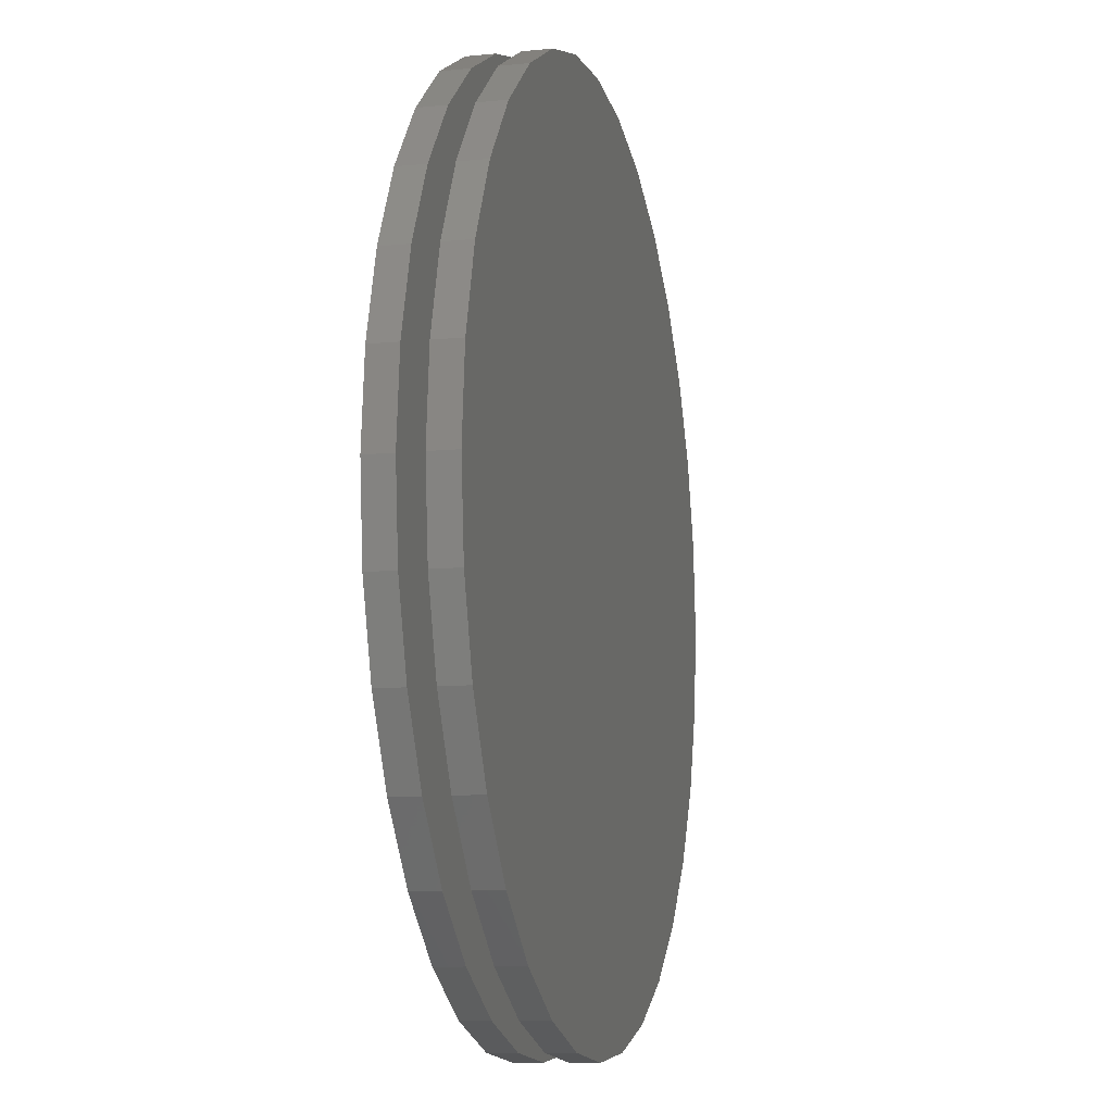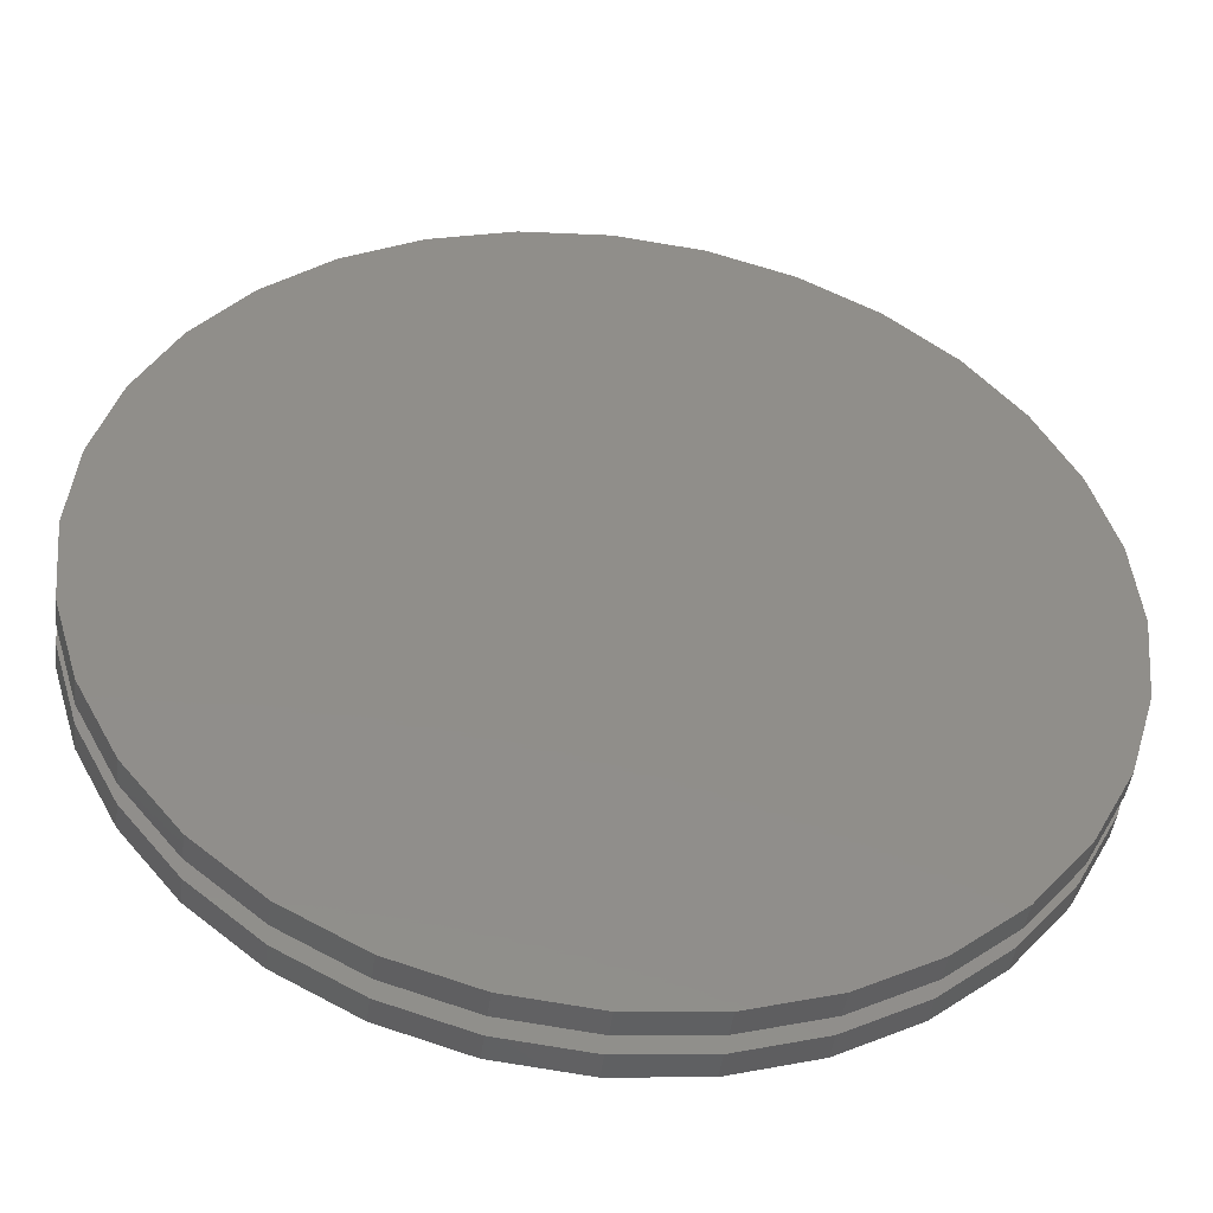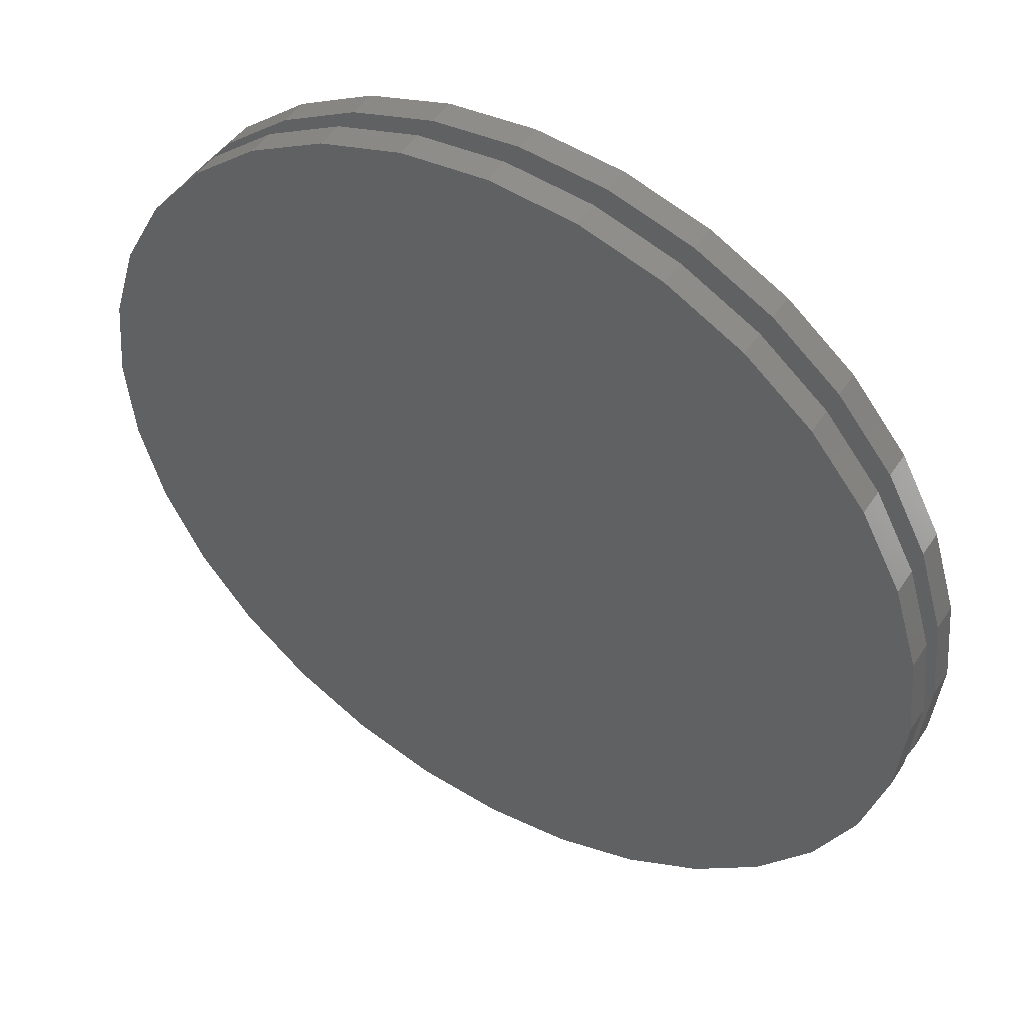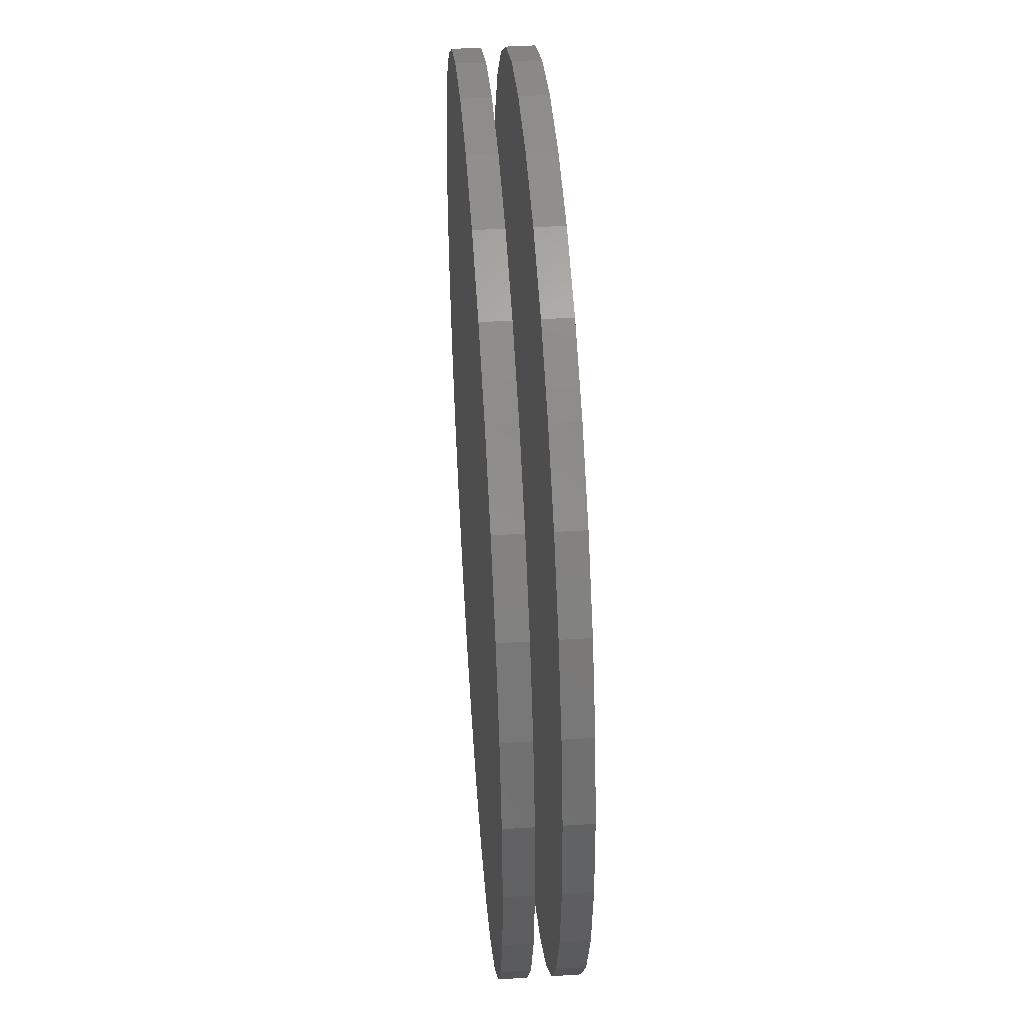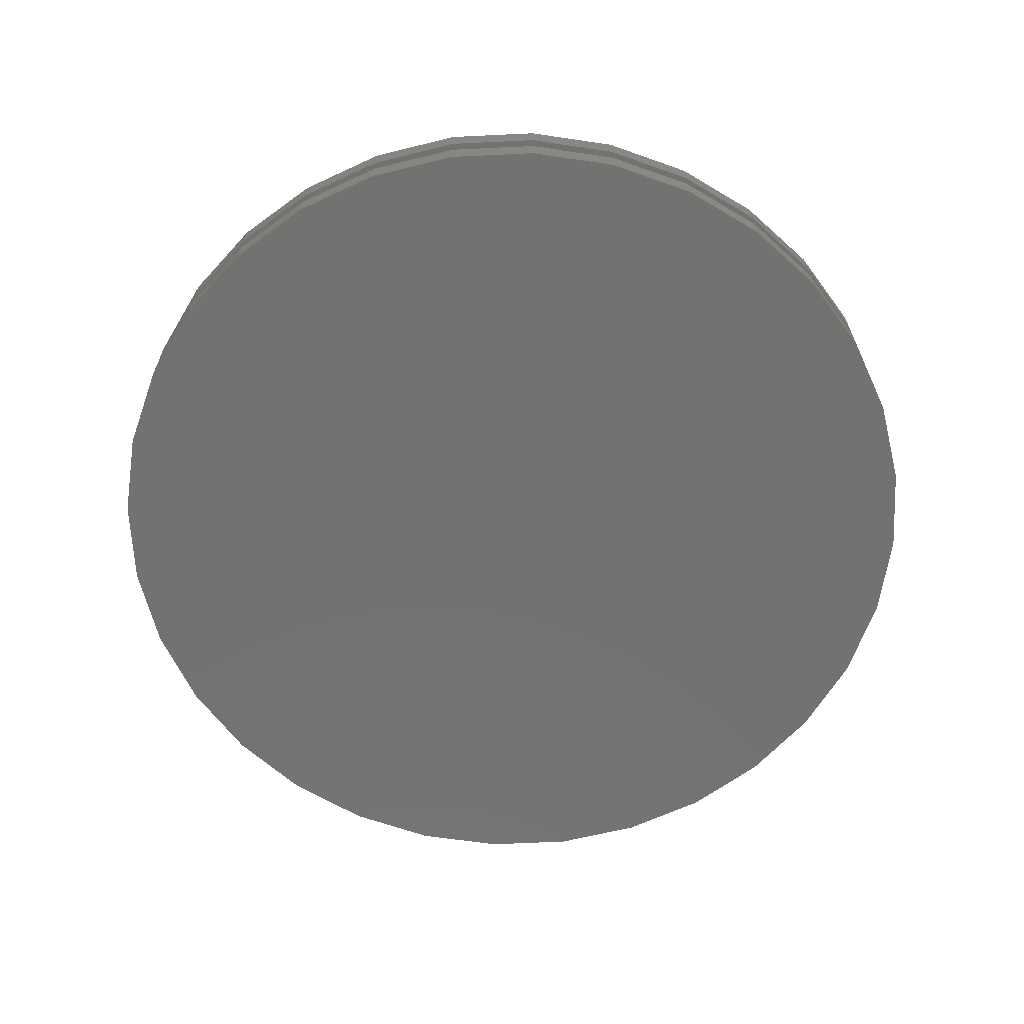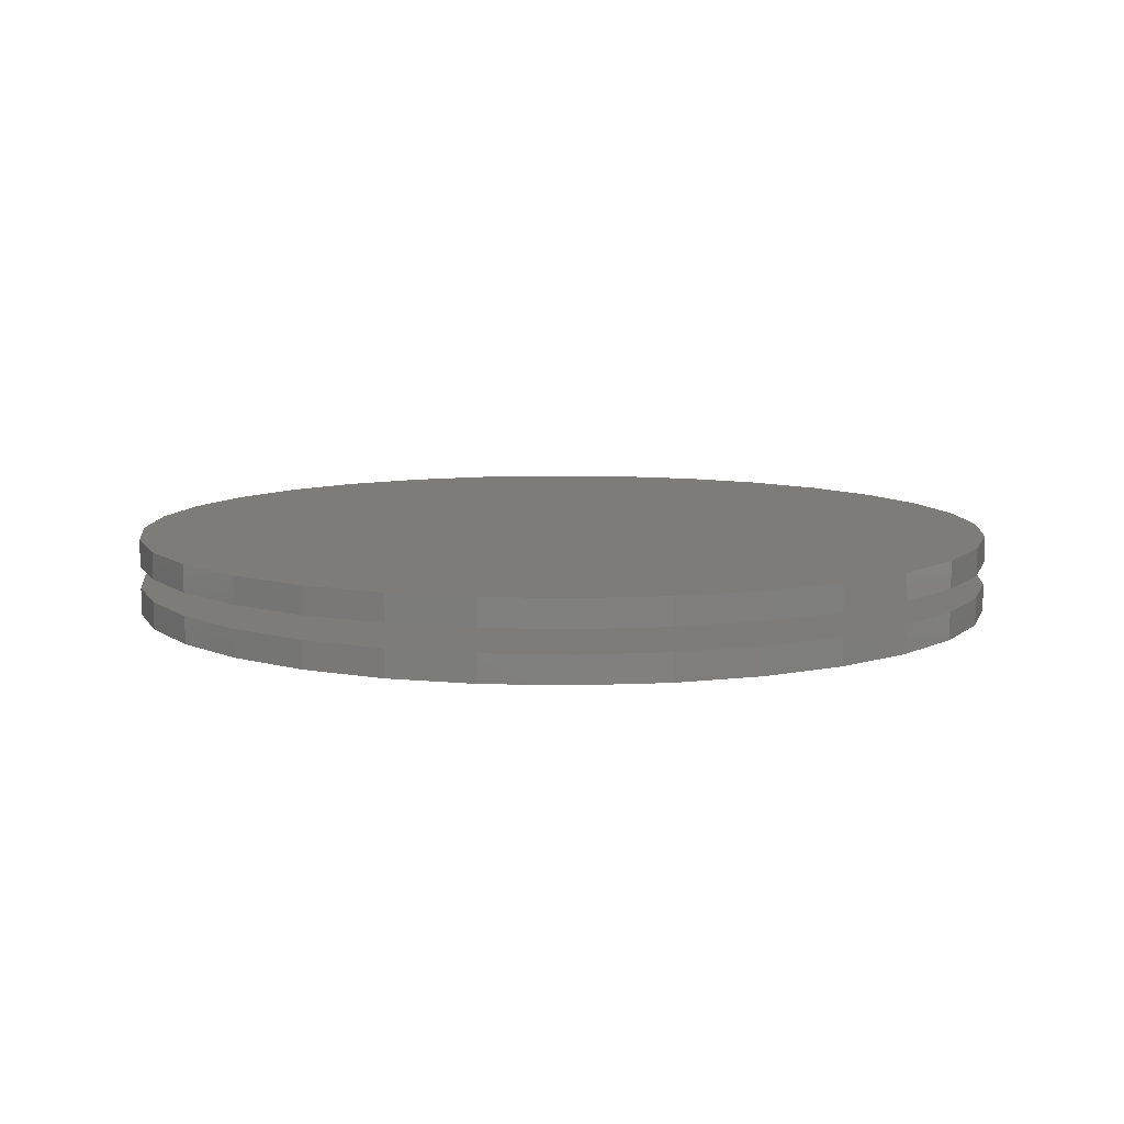
<metadata>
{"format":"stl","ext":"stl","renderer":"f3d","projection":"perspective","resolution":1024,"background":"white","views":[{"elev":-10.3,"azim":-76.0,"up":"+Z"},{"elev":-45.3,"azim":172.7,"up":"+Z"},{"elev":47.5,"azim":-148.4,"up":"+Z"},{"elev":47.2,"azim":86.0,"up":"+Z"},{"elev":-64.1,"azim":42.1,"up":"+Y"},{"elev":9.1,"azim":178.4,"up":"+Y"}]}
</metadata>
<code>
# stl→obj: 128 verts, 248 faces
v -0.75 -0.07812 9.281e-17
v -0.75 -0.125 9.281e-17
v -0.7354 -0.07812 0.1479
v -0.7354 -0.125 0.1479
v -0.6923 -0.07812 0.29
v -0.6923 -0.125 0.29
v -0.6223 -0.07812 0.4211
v -0.6223 -0.125 0.4211
v -0.528 -0.07812 0.5359
v -0.528 -0.125 0.5359
v -0.4132 -0.07812 0.6302
v -0.4132 -0.125 0.6302
v -0.2821 -0.07812 0.7002
v -0.2821 -0.125 0.7002
v -0.14 -0.07812 0.7433
v -0.14 -0.125 0.7433
v 0.007895 -0.07812 0.7579
v 0.007895 -0.125 0.7579
v 0.1558 -0.07812 0.7433
v 0.1558 -0.125 0.7433
v 0.2979 -0.07812 0.7002
v 0.2979 -0.125 0.7002
v 0.429 -0.07812 0.6302
v 0.429 -0.125 0.6302
v 0.5438 -0.07812 0.5359
v 0.5438 -0.125 0.5359
v 0.6381 -0.07812 0.4211
v 0.6381 -0.125 0.4211
v 0.7081 -0.07812 0.29
v 0.7081 -0.125 0.29
v 0.7512 -0.07812 0.1479
v 0.7512 -0.125 0.1479
v 0.7658 -0.07812 -2.784e-16
v 0.7658 -0.125 -9.282e-17
v -0.75 0.007812 9.281e-17
v -0.75 -0.03906 9.281e-17
v -0.7354 0.007812 0.1479
v -0.7354 -0.03906 0.1479
v -0.6923 0.007812 0.29
v -0.6923 -0.03906 0.29
v -0.6223 0.007812 0.4211
v -0.6223 -0.03906 0.4211
v -0.528 0.007812 0.5359
v -0.528 -0.03906 0.5359
v -0.4132 0.007812 0.6302
v -0.4132 -0.03906 0.6302
v -0.2821 0.007812 0.7002
v -0.2821 -0.03906 0.7002
v -0.14 0.007812 0.7433
v -0.14 -0.03906 0.7433
v 0.007895 0.007812 0.7579
v 0.007895 -0.03906 0.7579
v 0.1558 0.007812 0.7433
v 0.1558 -0.03906 0.7433
v 0.2979 0.007812 0.7002
v 0.2979 -0.03906 0.7002
v 0.429 0.007812 0.6302
v 0.429 -0.03906 0.6302
v 0.5438 0.007812 0.5359
v 0.5438 -0.03906 0.5359
v 0.6381 0.007812 0.4211
v 0.6381 -0.03906 0.4211
v 0.7081 0.007812 0.29
v 0.7081 -0.03906 0.29
v 0.7512 0.007812 0.1479
v 0.7512 -0.03906 0.1479
v 0.7658 0.007812 -2.784e-16
v 0.7658 -0.03906 -9.282e-17
v 0.7512 -0.07812 -0.1479
v 0.7512 -0.125 -0.1479
v 0.7081 -0.07812 -0.29
v 0.7081 -0.125 -0.29
v 0.6381 -0.07812 -0.4211
v 0.6381 -0.125 -0.4211
v 0.5438 -0.07812 -0.5359
v 0.5438 -0.125 -0.5359
v 0.429 -0.07812 -0.6302
v 0.429 -0.125 -0.6302
v 0.2979 -0.07812 -0.7002
v 0.2979 -0.125 -0.7002
v 0.1558 -0.07812 -0.7433
v 0.1558 -0.125 -0.7433
v 0.007895 -0.07812 -0.7579
v 0.007895 -0.125 -0.7579
v -0.14 -0.07812 -0.7433
v -0.14 -0.125 -0.7433
v -0.2821 -0.07812 -0.7002
v -0.2821 -0.125 -0.7002
v -0.4132 -0.07812 -0.6302
v -0.4132 -0.125 -0.6302
v -0.528 -0.07812 -0.5359
v -0.528 -0.125 -0.5359
v -0.6223 -0.07812 -0.4211
v -0.6223 -0.125 -0.4211
v -0.6923 -0.07812 -0.29
v -0.6923 -0.125 -0.29
v -0.7354 -0.07812 -0.1479
v -0.7354 -0.125 -0.1479
v 0.7512 0.007812 -0.1479
v 0.7512 -0.03906 -0.1479
v 0.7081 0.007812 -0.29
v 0.7081 -0.03906 -0.29
v 0.6381 0.007812 -0.4211
v 0.6381 -0.03906 -0.4211
v 0.5438 0.007812 -0.5359
v 0.5438 -0.03906 -0.5359
v 0.429 0.007812 -0.6302
v 0.429 -0.03906 -0.6302
v 0.2979 0.007812 -0.7002
v 0.2979 -0.03906 -0.7002
v 0.1558 0.007812 -0.7433
v 0.1558 -0.03906 -0.7433
v 0.007895 0.007812 -0.7579
v 0.007895 -0.03906 -0.7579
v -0.14 0.007812 -0.7433
v -0.14 -0.03906 -0.7433
v -0.2821 0.007812 -0.7002
v -0.2821 -0.03906 -0.7002
v -0.4132 0.007812 -0.6302
v -0.4132 -0.03906 -0.6302
v -0.528 0.007812 -0.5359
v -0.528 -0.03906 -0.5359
v -0.6223 0.007812 -0.4211
v -0.6223 -0.03906 -0.4211
v -0.6923 0.007812 -0.29
v -0.6923 -0.03906 -0.29
v -0.7354 0.007812 -0.1479
v -0.7354 -0.03906 -0.1479
f 1 2 3
f 3 2 4
f 3 4 5
f 5 4 6
f 5 6 7
f 7 6 8
f 7 8 9
f 9 8 10
f 9 10 11
f 11 10 12
f 11 12 13
f 13 12 14
f 13 14 15
f 15 14 16
f 15 16 17
f 17 16 18
f 17 18 19
f 19 18 20
f 19 20 21
f 21 20 22
f 21 22 23
f 23 22 24
f 23 24 25
f 25 24 26
f 25 26 27
f 27 26 28
f 27 28 29
f 29 28 30
f 29 30 31
f 31 30 32
f 31 32 33
f 33 32 34
f 35 36 37
f 37 36 38
f 37 38 39
f 39 38 40
f 39 40 41
f 41 40 42
f 41 42 43
f 43 42 44
f 43 44 45
f 45 44 46
f 45 46 47
f 47 46 48
f 47 48 49
f 49 48 50
f 49 50 51
f 51 50 52
f 51 52 53
f 53 52 54
f 53 54 55
f 55 54 56
f 55 56 57
f 57 56 58
f 57 58 59
f 59 58 60
f 59 60 61
f 61 60 62
f 61 62 63
f 63 62 64
f 63 64 65
f 65 64 66
f 65 66 67
f 67 66 68
f 33 34 69
f 69 34 70
f 69 70 71
f 71 70 72
f 71 72 73
f 73 72 74
f 73 74 75
f 75 74 76
f 75 76 77
f 77 76 78
f 77 78 79
f 79 78 80
f 79 80 81
f 81 80 82
f 81 82 83
f 83 82 84
f 83 84 85
f 85 84 86
f 85 86 87
f 87 86 88
f 87 88 89
f 89 88 90
f 89 90 91
f 91 90 92
f 91 92 93
f 93 92 94
f 93 94 95
f 95 94 96
f 95 96 97
f 97 96 98
f 97 98 1
f 1 98 2
f 67 68 99
f 99 68 100
f 99 100 101
f 101 100 102
f 101 102 103
f 103 102 104
f 103 104 105
f 105 104 106
f 105 106 107
f 107 106 108
f 107 108 109
f 109 108 110
f 109 110 111
f 111 110 112
f 111 112 113
f 113 112 114
f 113 114 115
f 115 114 116
f 115 116 117
f 117 116 118
f 117 118 119
f 119 118 120
f 119 120 121
f 121 120 122
f 121 122 123
f 123 122 124
f 123 124 125
f 125 124 126
f 125 126 127
f 127 126 128
f 127 128 35
f 35 128 36
f 50 54 52
f 54 50 56
f 56 50 48
f 56 48 58
f 58 48 46
f 58 46 60
f 60 46 44
f 60 44 62
f 62 44 42
f 62 42 64
f 64 42 40
f 64 40 66
f 66 40 38
f 66 38 68
f 68 38 36
f 68 36 100
f 100 36 128
f 100 128 102
f 102 128 126
f 102 126 104
f 104 126 124
f 104 124 106
f 106 124 122
f 106 122 108
f 108 122 120
f 108 120 110
f 110 120 118
f 110 118 112
f 112 118 116
f 112 116 114
f 17 19 15
f 83 85 81
f 81 85 87
f 81 87 79
f 79 87 89
f 79 89 77
f 77 89 91
f 77 91 75
f 75 91 93
f 75 93 73
f 73 93 95
f 73 95 71
f 71 95 97
f 71 97 69
f 69 97 1
f 69 1 33
f 33 1 3
f 33 3 31
f 31 3 5
f 31 5 29
f 29 5 7
f 29 7 27
f 27 7 9
f 27 9 25
f 25 9 11
f 25 11 23
f 23 11 13
f 23 13 21
f 21 13 15
f 21 15 19
f 51 53 49
f 113 115 111
f 111 115 117
f 111 117 109
f 109 117 119
f 109 119 107
f 107 119 121
f 107 121 105
f 105 121 123
f 105 123 103
f 103 123 125
f 103 125 101
f 101 125 127
f 101 127 99
f 99 127 35
f 99 35 67
f 67 35 37
f 67 37 65
f 65 37 39
f 65 39 63
f 63 39 41
f 63 41 61
f 61 41 43
f 61 43 59
f 59 43 45
f 59 45 57
f 57 45 47
f 57 47 55
f 55 47 49
f 55 49 53
f 16 20 18
f 20 16 22
f 22 16 14
f 22 14 24
f 24 14 12
f 24 12 26
f 26 12 10
f 26 10 28
f 28 10 8
f 28 8 30
f 30 8 6
f 30 6 32
f 32 6 4
f 32 4 34
f 34 4 2
f 34 2 70
f 70 2 98
f 70 98 72
f 72 98 96
f 72 96 74
f 74 96 94
f 74 94 76
f 76 94 92
f 76 92 78
f 78 92 90
f 78 90 80
f 80 90 88
f 80 88 82
f 82 88 86
f 82 86 84

</code>
